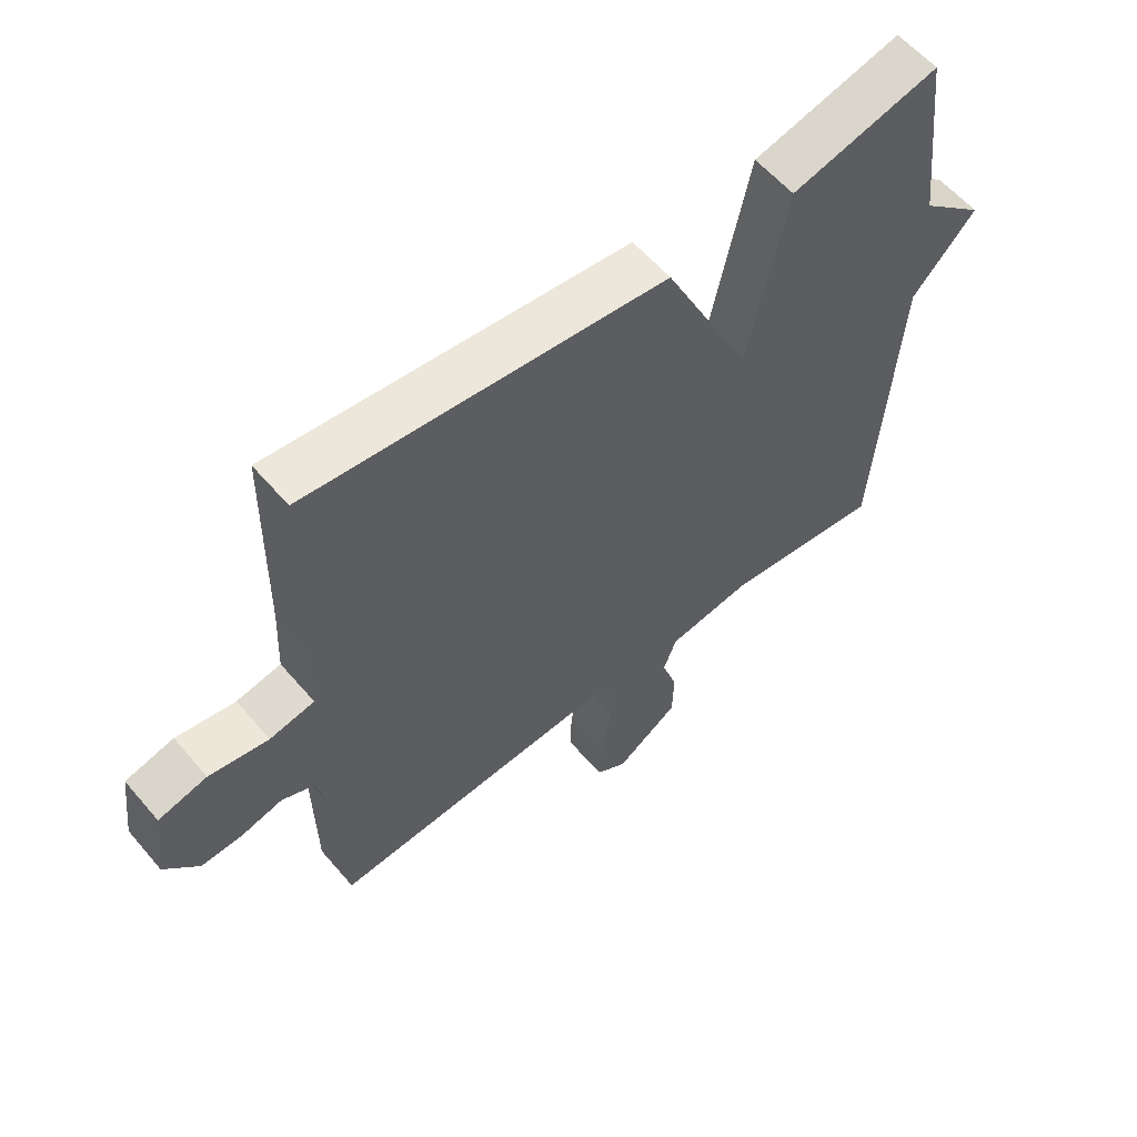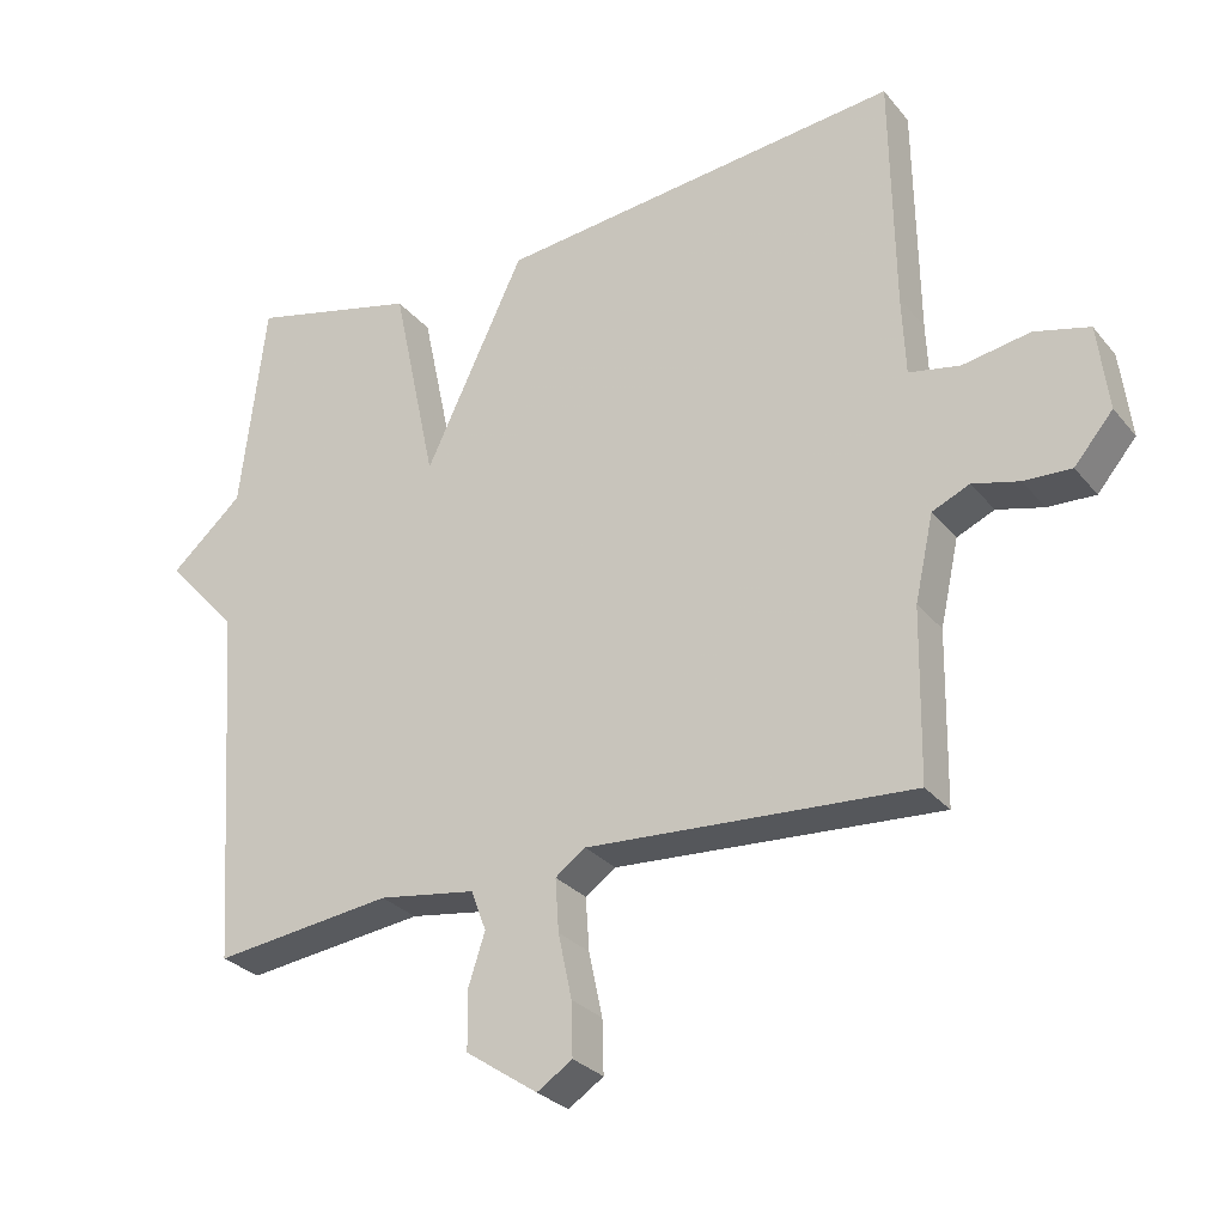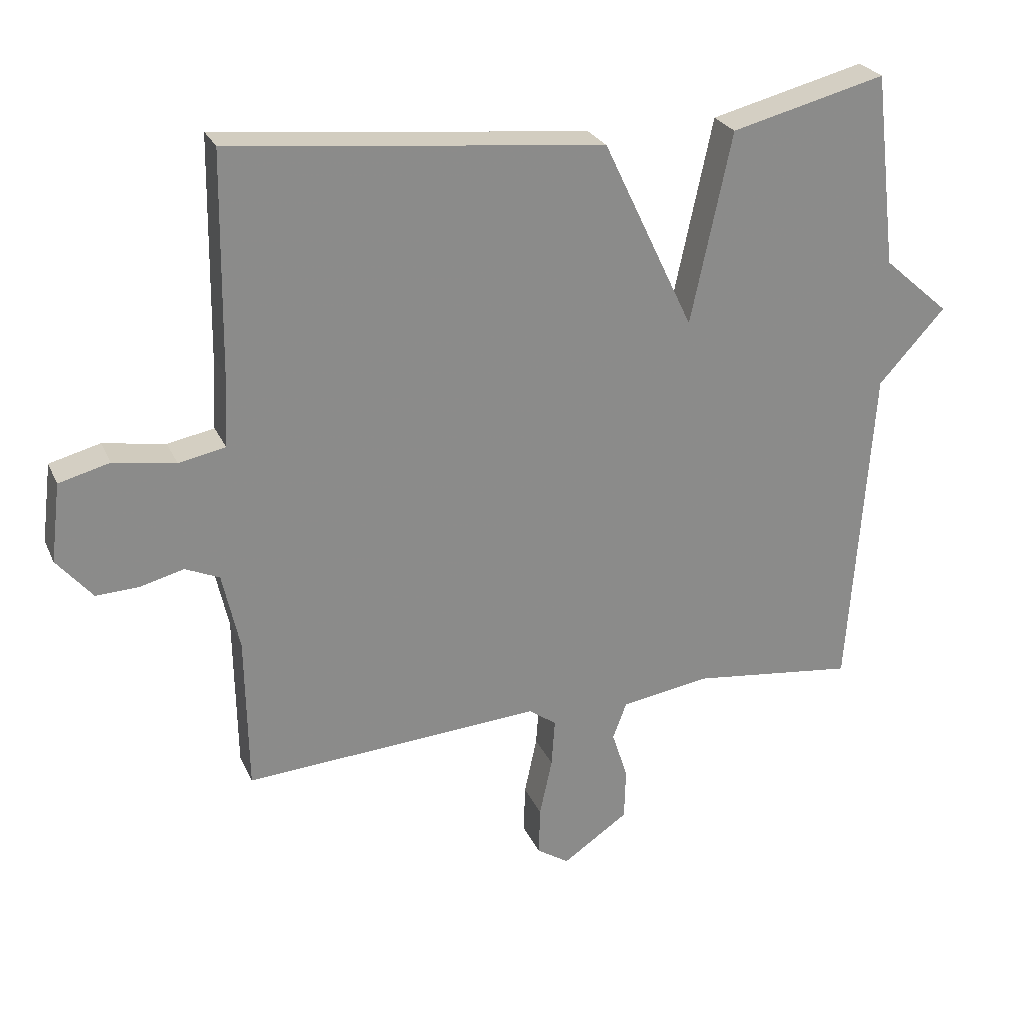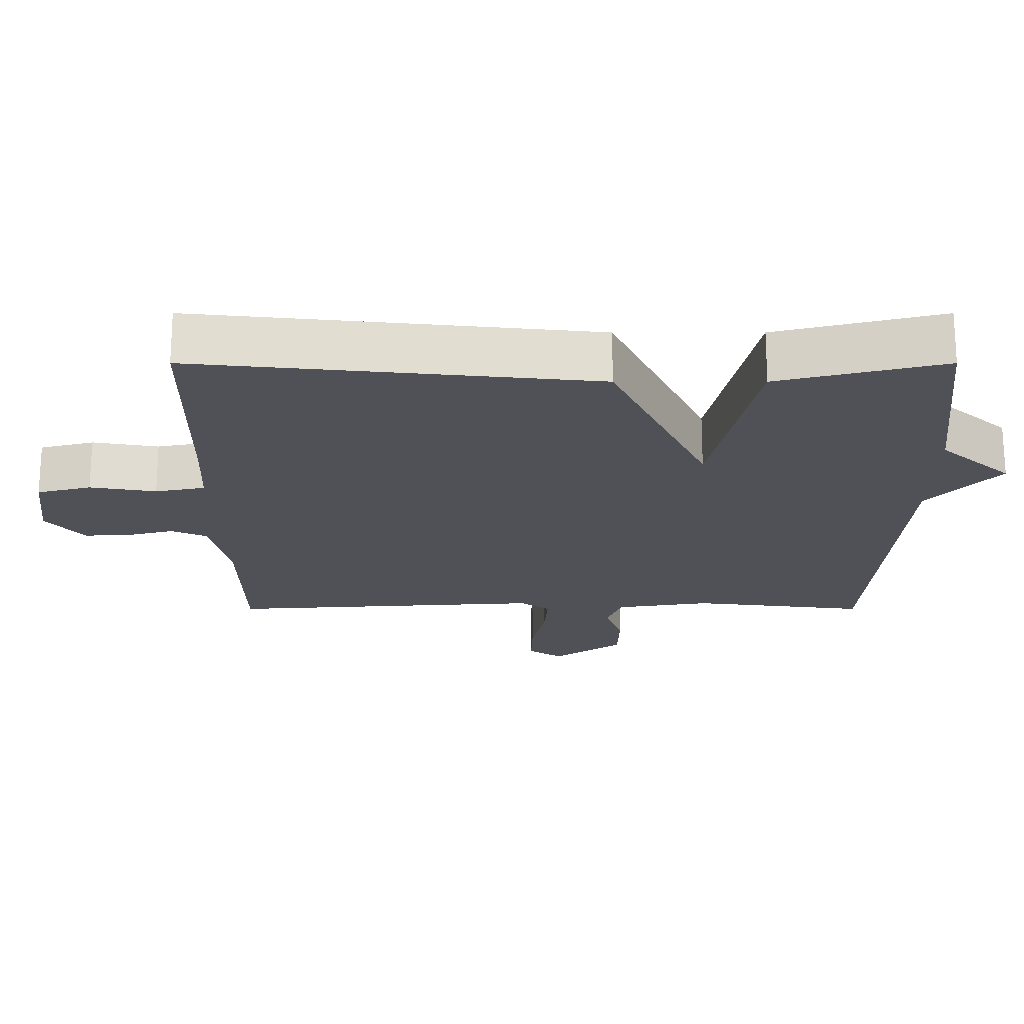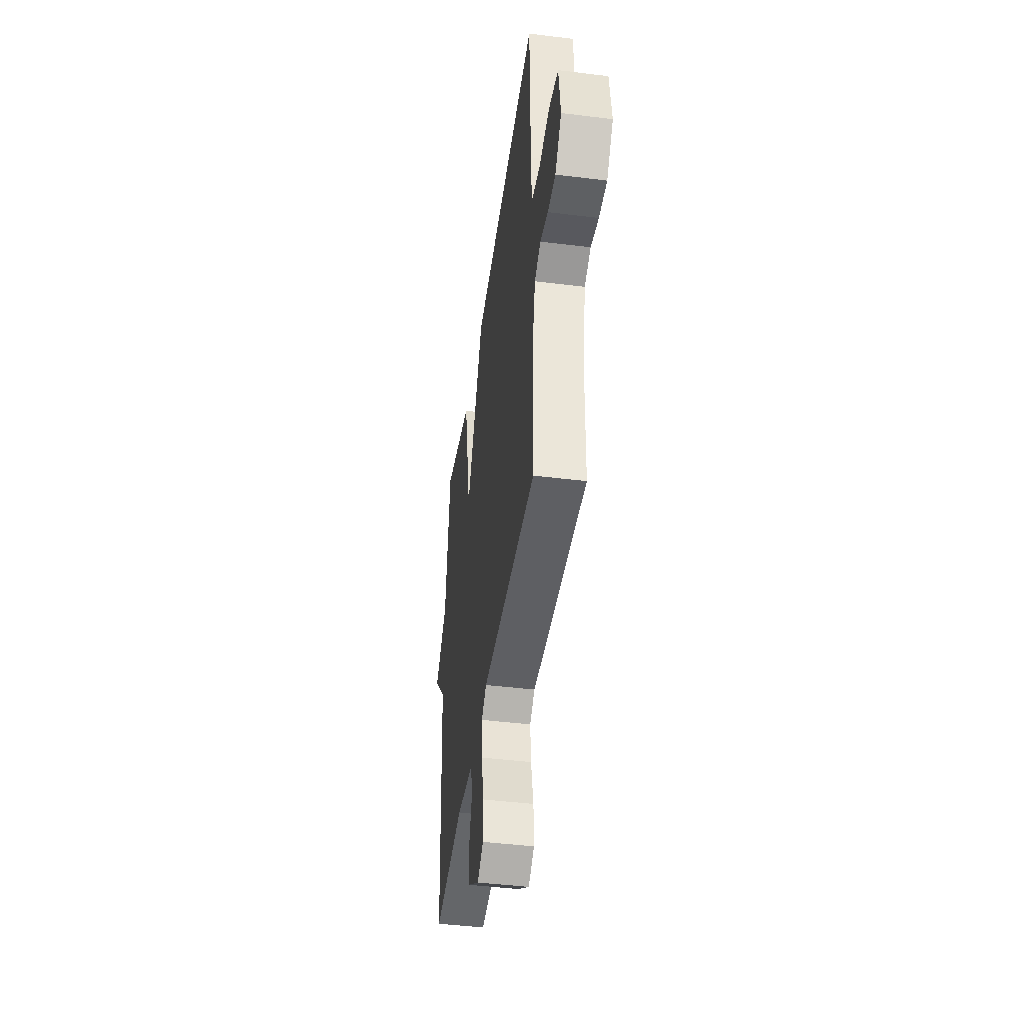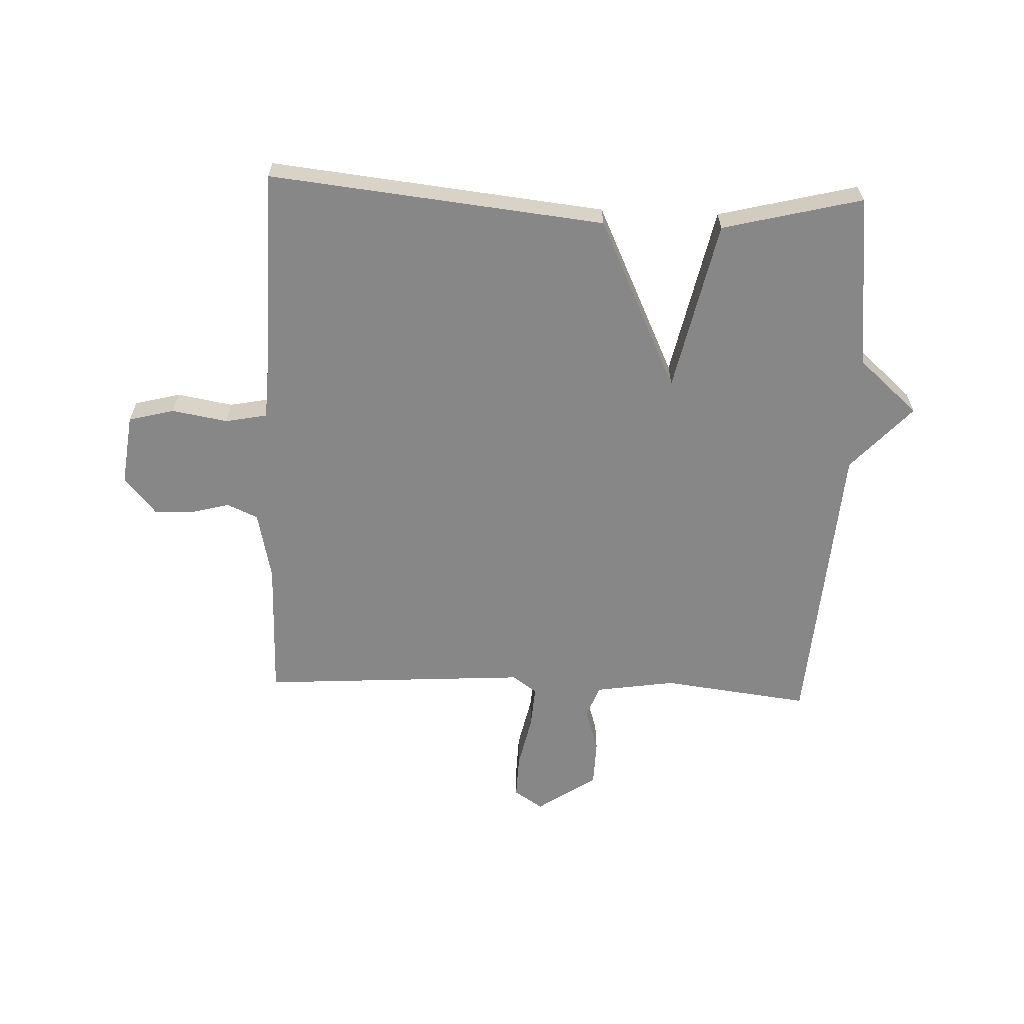
<metadata>
{"format":"obj","ext":"obj","renderer":"f3d","projection":"perspective","resolution":1024,"background":"white","views":[{"elev":58.5,"azim":-40.1,"up":"+Z"},{"elev":-28.7,"azim":-148.8,"up":"+Z"},{"elev":26.0,"azim":-20.1,"up":"+Z"},{"elev":69.5,"azim":-0.0,"up":"+Z"},{"elev":-44.8,"azim":-98.2,"up":"+Z"},{"elev":-62.4,"azim":-2.4,"up":"+Y"}]}
</metadata>
<code>
v -0.5 0.07 0.5
v 0.065 0.07 0.441
v 0.203 0.07 0.151
v 0.265 0.07 0.441
v 0.5 0.07 0.5
v 0.535 0.07 0.205
v 0.636 0.07 0.116
v 0.535 0.07 0.005
v 0.5 0.07 -0.5
v 0.251 0.07 -0.47
v 0.116 0.07 -0.491
v 0.095 0.07 -0.547
v 0.119 0.07 -0.621
v 0.117 0.07 -0.7
v 0.017 0.07 -0.768
v -0.032 0.07 -0.736
v -0.03 0.07 -0.662
v -0.011 0.07 -0.573
v -0.006 0.07 -0.5
v -0.048 0.07 -0.47
v -0.5 0.07 -0.5
v -0.504 0.07 -0.264
v -0.53 0.07 -0.146
v -0.582 0.07 -0.123
v -0.647 0.07 -0.14
v -0.713 0.07 -0.143
v -0.767 0.07 -0.079
v -0.752 0.07 0.041
v -0.675 0.07 0.061
v -0.581 0.07 0.045
v -0.51 0.07 0.059
v -0.505 0.07 0.17
v -0.5 0 0.5
v 0.065 0 0.441
v 0.203 0 0.151
v 0.265 0 0.441
v 0.5 0 0.5
v 0.535 0 0.205
v 0.636 0 0.116
v 0.535 0 0.005
v 0.5 0 -0.5
v 0.251 0 -0.47
v 0.116 0 -0.491
v 0.095 0 -0.547
v 0.119 0 -0.621
v 0.117 0 -0.7
v 0.017 0 -0.768
v -0.032 0 -0.736
v -0.03 0 -0.662
v -0.011 0 -0.573
v -0.006 0 -0.5
v -0.048 0 -0.47
v -0.5 0 -0.5
v -0.504 0 -0.264
v -0.53 0 -0.146
v -0.582 0 -0.123
v -0.647 0 -0.14
v -0.713 0 -0.143
v -0.767 0 -0.079
v -0.752 0 0.041
v -0.675 0 0.061
v -0.581 0 0.045
v -0.51 0 0.059
v -0.505 0 0.17
f 28 29 30
f 27 28 30
f 26 27 30
f 25 26 30
f 24 25 30
f 23 24 30 31
f 22 23 31
f 20 21 22
f 20 22 31 32
f 16 17 18
f 15 16 18
f 14 15 18
f 13 14 18
f 12 13 18
f 11 12 18 19
f 1 2 3
f 32 1 3
f 20 32 3
f 19 20 3
f 11 19 3
f 10 11 3
f 6 7 8
f 8 9 10
f 6 8 10
f 5 6 10
f 4 5 10
f 3 4 10
f 62 61 60
f 62 60 59
f 62 59 58
f 62 58 57
f 62 57 56
f 63 62 56 55
f 63 55 54
f 54 53 52
f 64 63 54 52
f 50 49 48
f 50 48 47
f 50 47 46
f 50 46 45
f 50 45 44
f 51 50 44 43
f 35 34 33
f 35 33 64
f 35 64 52
f 35 52 51
f 35 51 43
f 35 43 42
f 40 39 38
f 42 41 40
f 42 40 38
f 42 38 37
f 42 37 36
f 42 36 35
f 1 33 34 2
f 2 34 35 3
f 3 35 36 4
f 4 36 37 5
f 5 37 38 6
f 6 38 39 7
f 7 39 40 8
f 8 40 41 9
f 9 41 42 10
f 10 42 43 11
f 11 43 44 12
f 12 44 45 13
f 13 45 46 14
f 14 46 47 15
f 15 47 48 16
f 16 48 49 17
f 17 49 50 18
f 18 50 51 19
f 19 51 52 20
f 20 52 53 21
f 21 53 54 22
f 22 54 55 23
f 23 55 56 24
f 24 56 57 25
f 25 57 58 26
f 26 58 59 27
f 27 59 60 28
f 28 60 61 29
f 29 61 62 30
f 30 62 63 31
f 31 63 64 32
f 32 64 33 1

</code>
